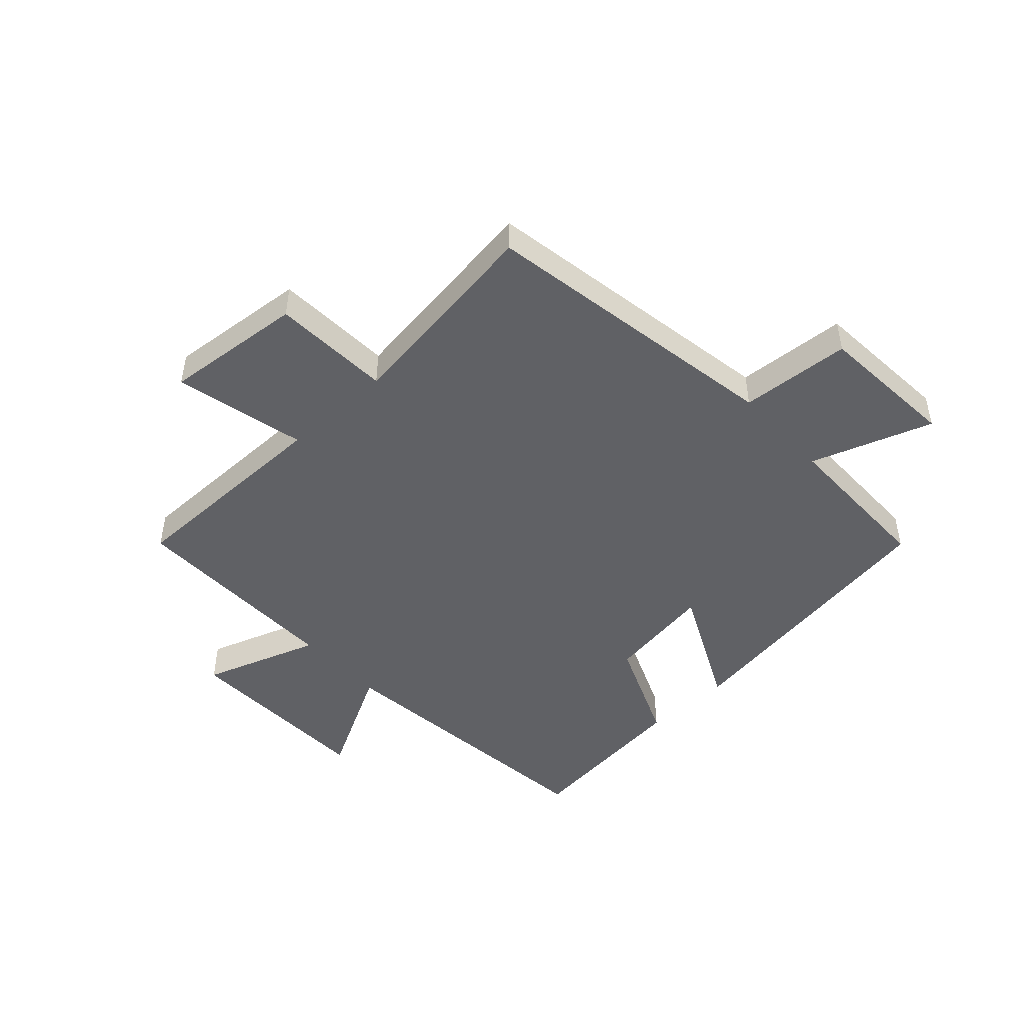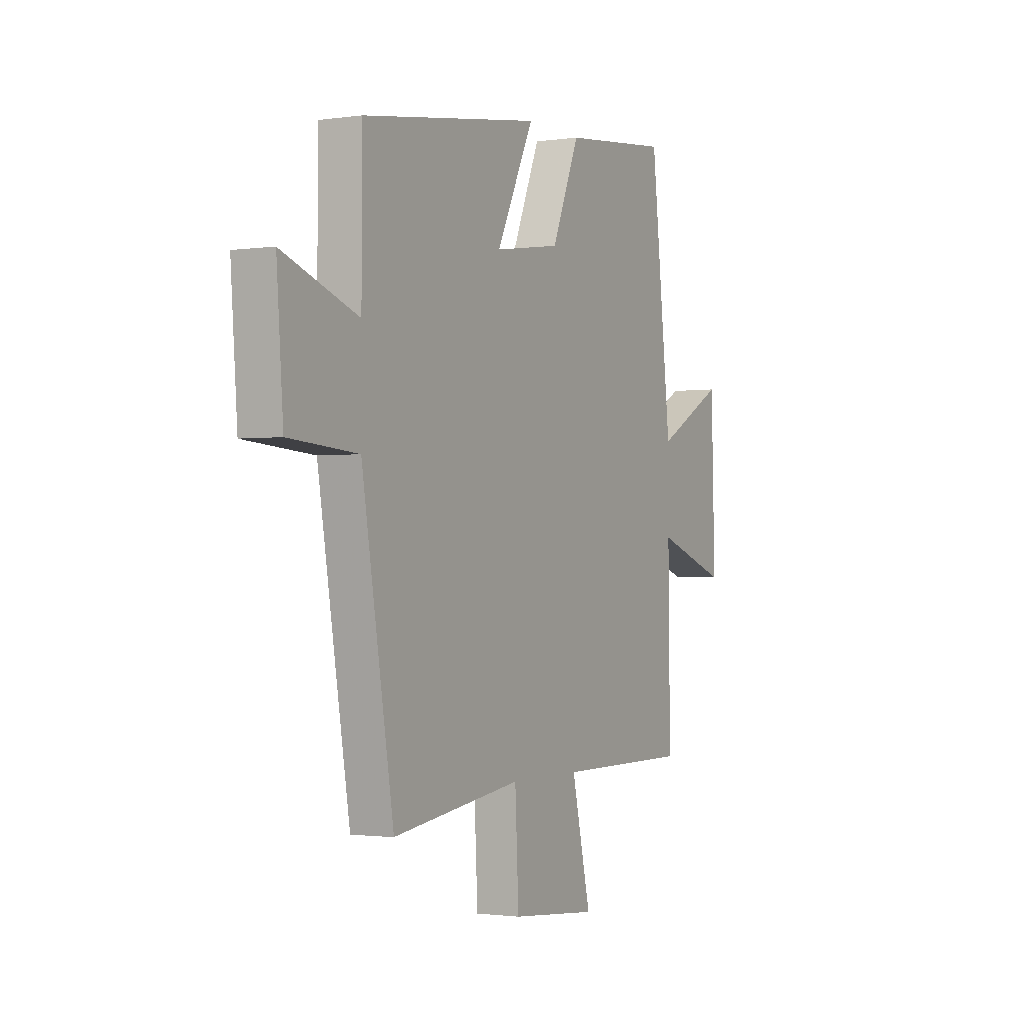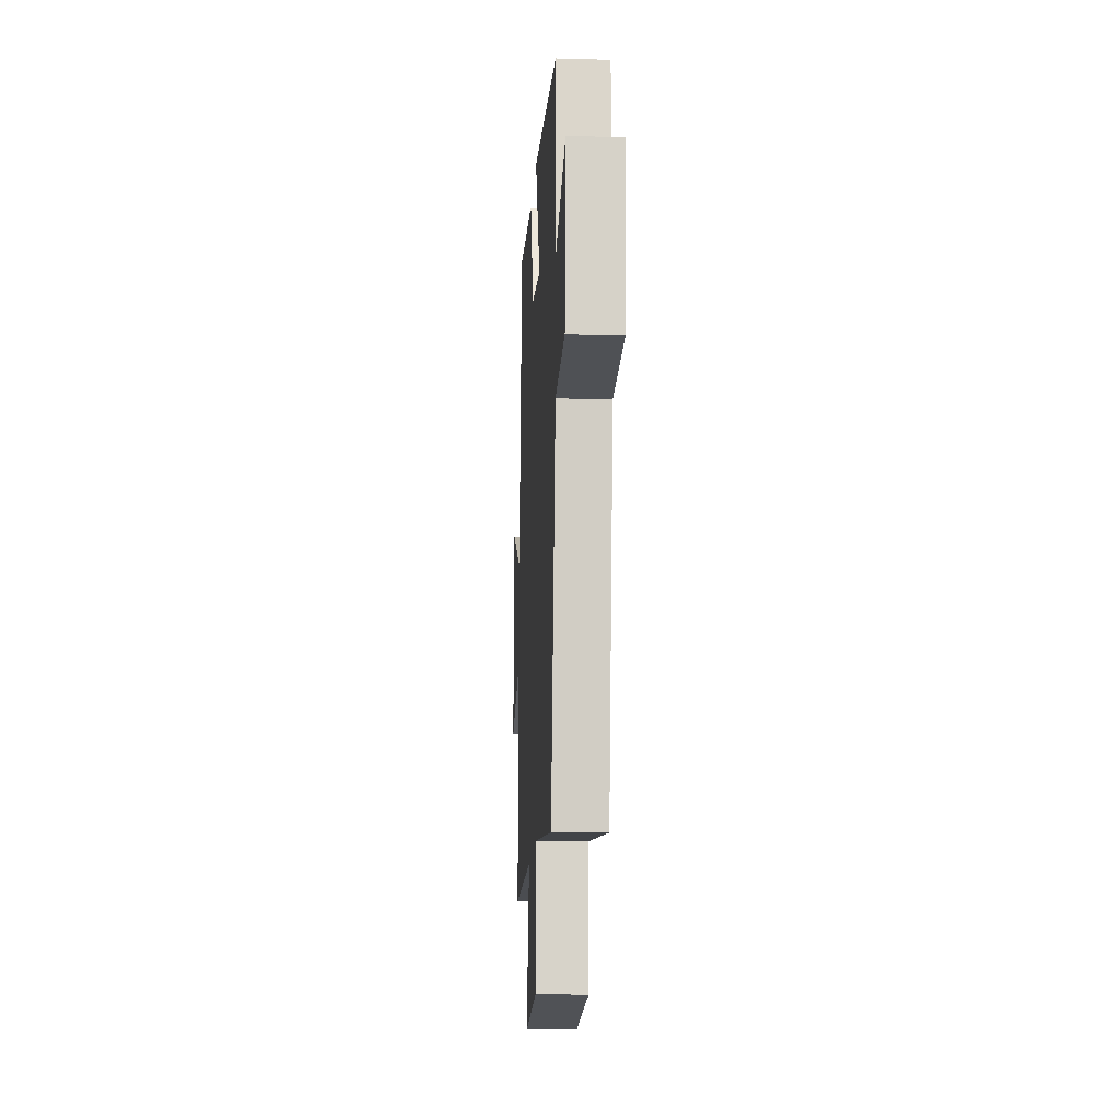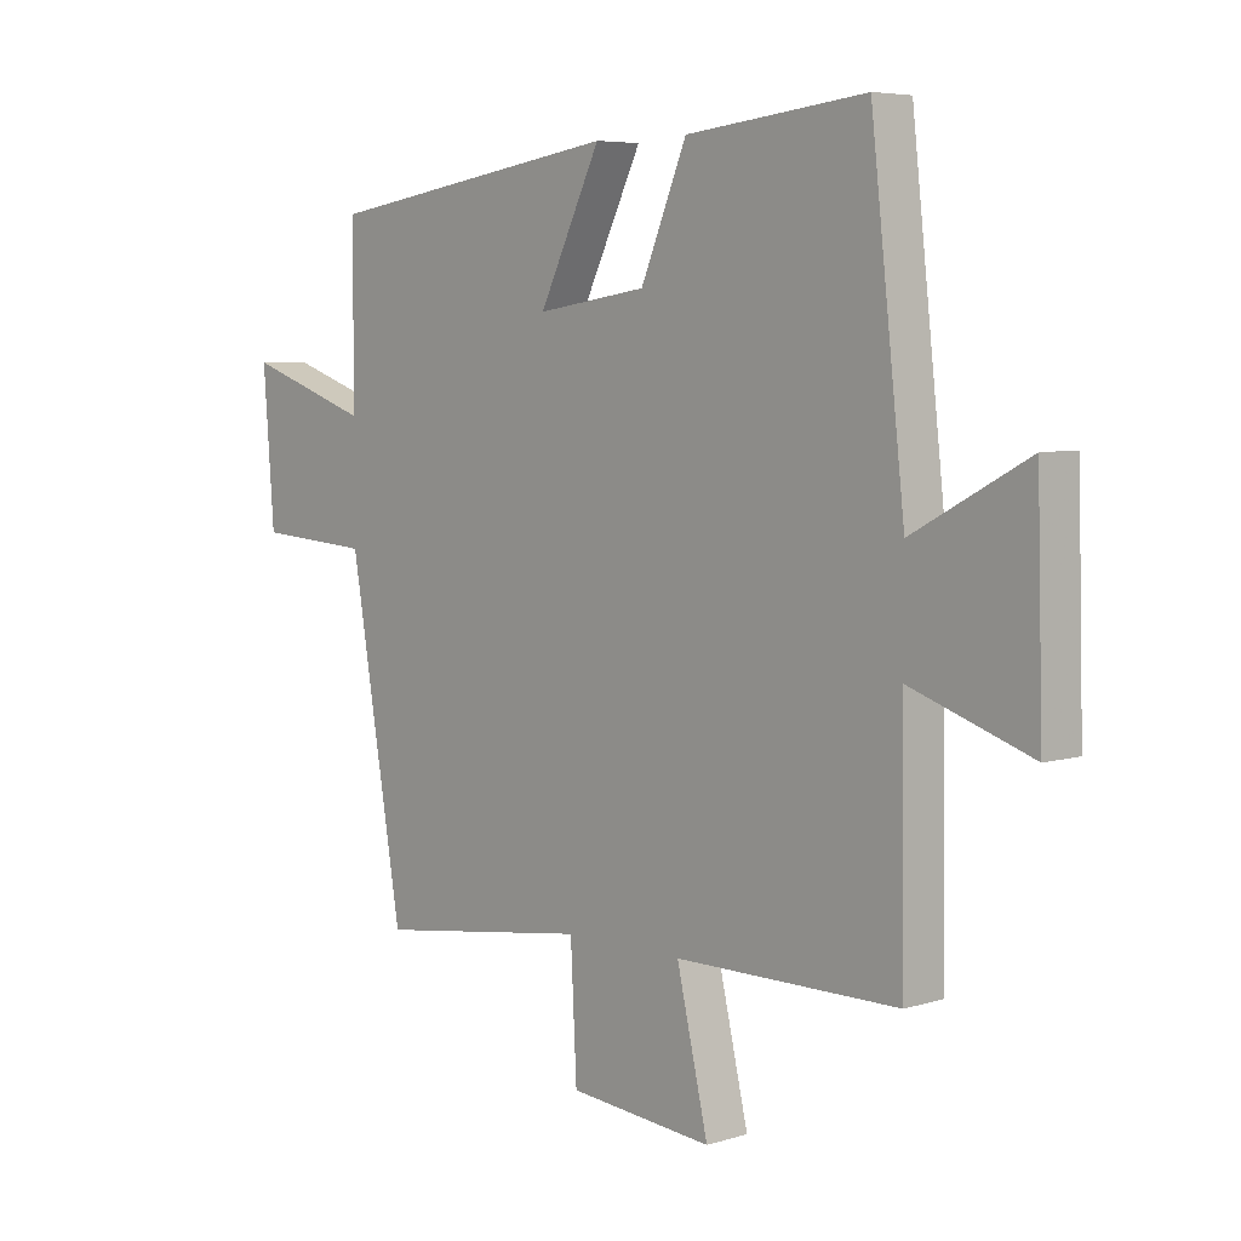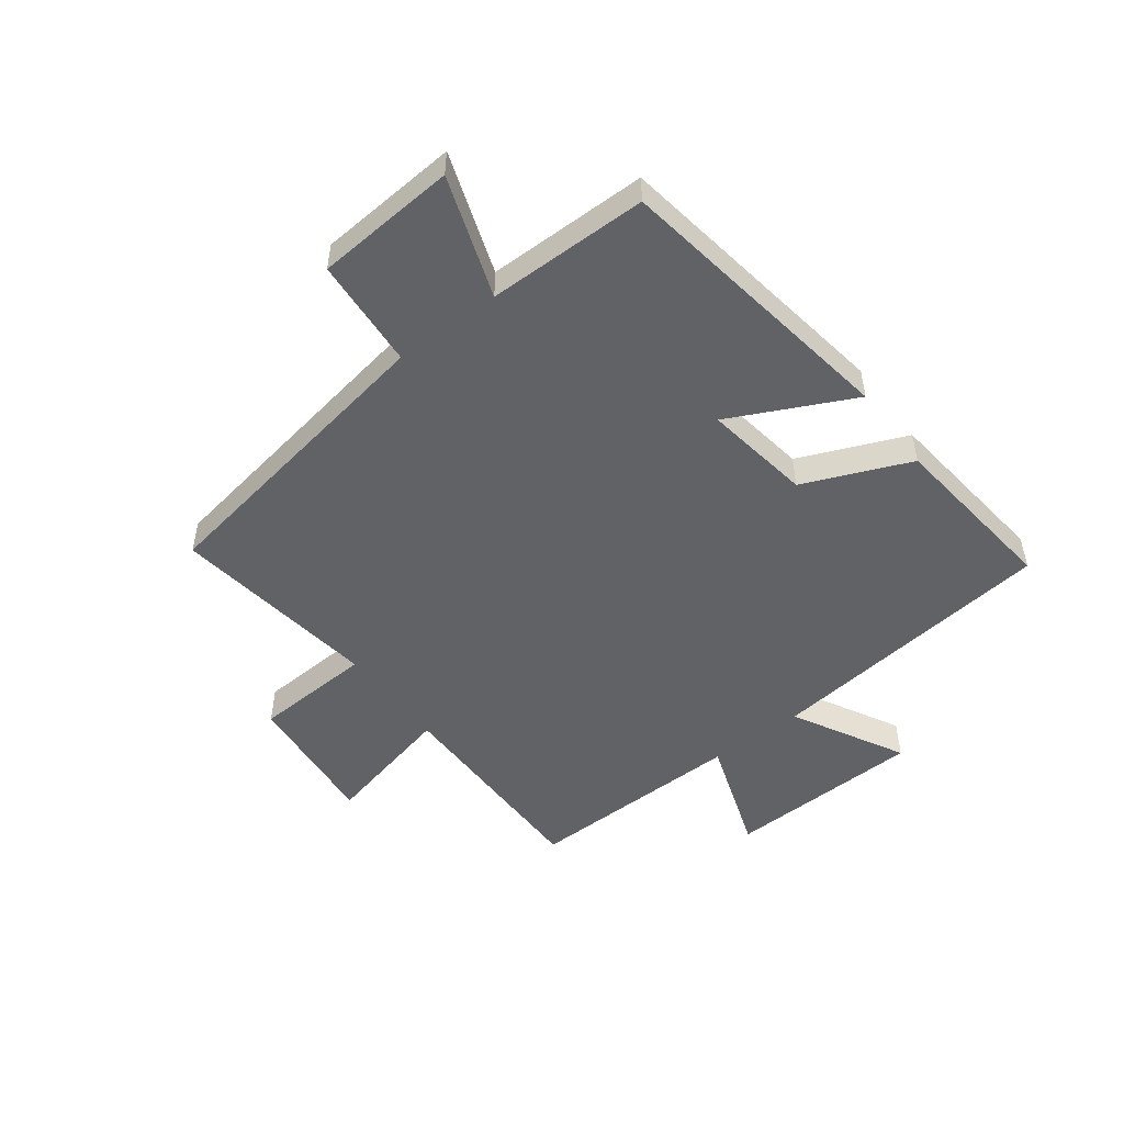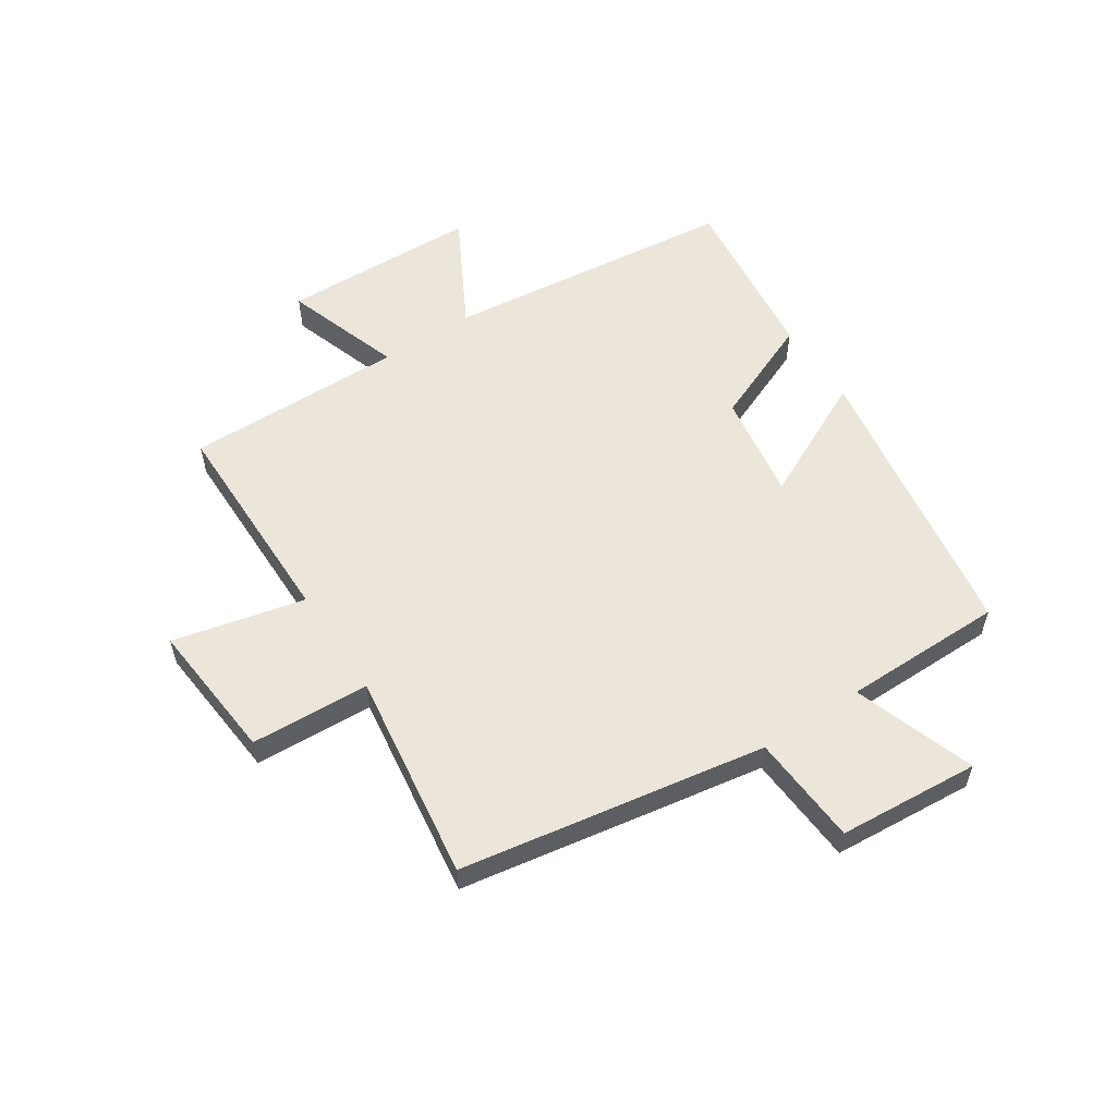
<metadata>
{"format":"obj","ext":"obj","renderer":"f3d","projection":"perspective","resolution":1024,"background":"white","views":[{"elev":-47.6,"azim":-137.5,"up":"+Y"},{"elev":-1.6,"azim":-62.1,"up":"+Z"},{"elev":-15.7,"azim":-93.4,"up":"+Z"},{"elev":5.8,"azim":47.0,"up":"+Z"},{"elev":-50.6,"azim":-53.0,"up":"+Y"},{"elev":56.8,"azim":-123.3,"up":"+Y"}]}
</metadata>
<code>
v -0.413 0.07 -0.549
v -0.5 0.07 -0.031
v -0.688 0.07 -0.018
v -0.706 0.07 0.222
v -0.5 0.07 0.151
v -0.499 0.07 0.424
v -0.008 0.07 0.5
v -0.11 0.07 0.291
v 0.072 0.07 0.319
v 0.148 0.07 0.5
v 0.444 0.07 0.533
v 0.5 0.07 0.037
v 0.689 0.07 0.139
v 0.699 0.07 -0.195
v 0.5 0.07 -0.127
v 0.505 0.07 -0.499
v 0.137 0.07 -0.5
v 0.189 0.07 -0.724
v -0.049 0.07 -0.702
v -0.059 0.07 -0.5
v -0.413 0 -0.549
v -0.5 0 -0.031
v -0.688 0 -0.018
v -0.706 0 0.222
v -0.5 0 0.151
v -0.499 0 0.424
v -0.008 0 0.5
v -0.11 0 0.291
v 0.072 0 0.319
v 0.148 0 0.5
v 0.444 0 0.533
v 0.5 0 0.037
v 0.689 0 0.139
v 0.699 0 -0.195
v 0.5 0 -0.127
v 0.505 0 -0.499
v 0.137 0 -0.5
v 0.189 0 -0.724
v -0.049 0 -0.702
v -0.059 0 -0.5
f 17 18 19 20
f 15 16 17 20
f 15 20 1 2
f 12 13 14 15
f 12 15 2
f 9 10 11 12
f 8 9 12 2
f 5 6 7 8
f 5 8 2 3
f 3 4 5
f 40 39 38 37
f 40 37 36 35
f 22 21 40 35
f 35 34 33 32
f 22 35 32
f 32 31 30 29
f 22 32 29 28
f 28 27 26 25
f 23 22 28 25
f 25 24 23
f 1 21 22 2
f 2 22 23 3
f 3 23 24 4
f 4 24 25 5
f 5 25 26 6
f 6 26 27 7
f 7 27 28 8
f 8 28 29 9
f 9 29 30 10
f 10 30 31 11
f 11 31 32 12
f 12 32 33 13
f 13 33 34 14
f 14 34 35 15
f 15 35 36 16
f 16 36 37 17
f 17 37 38 18
f 18 38 39 19
f 19 39 40 20
f 20 40 21 1

</code>
